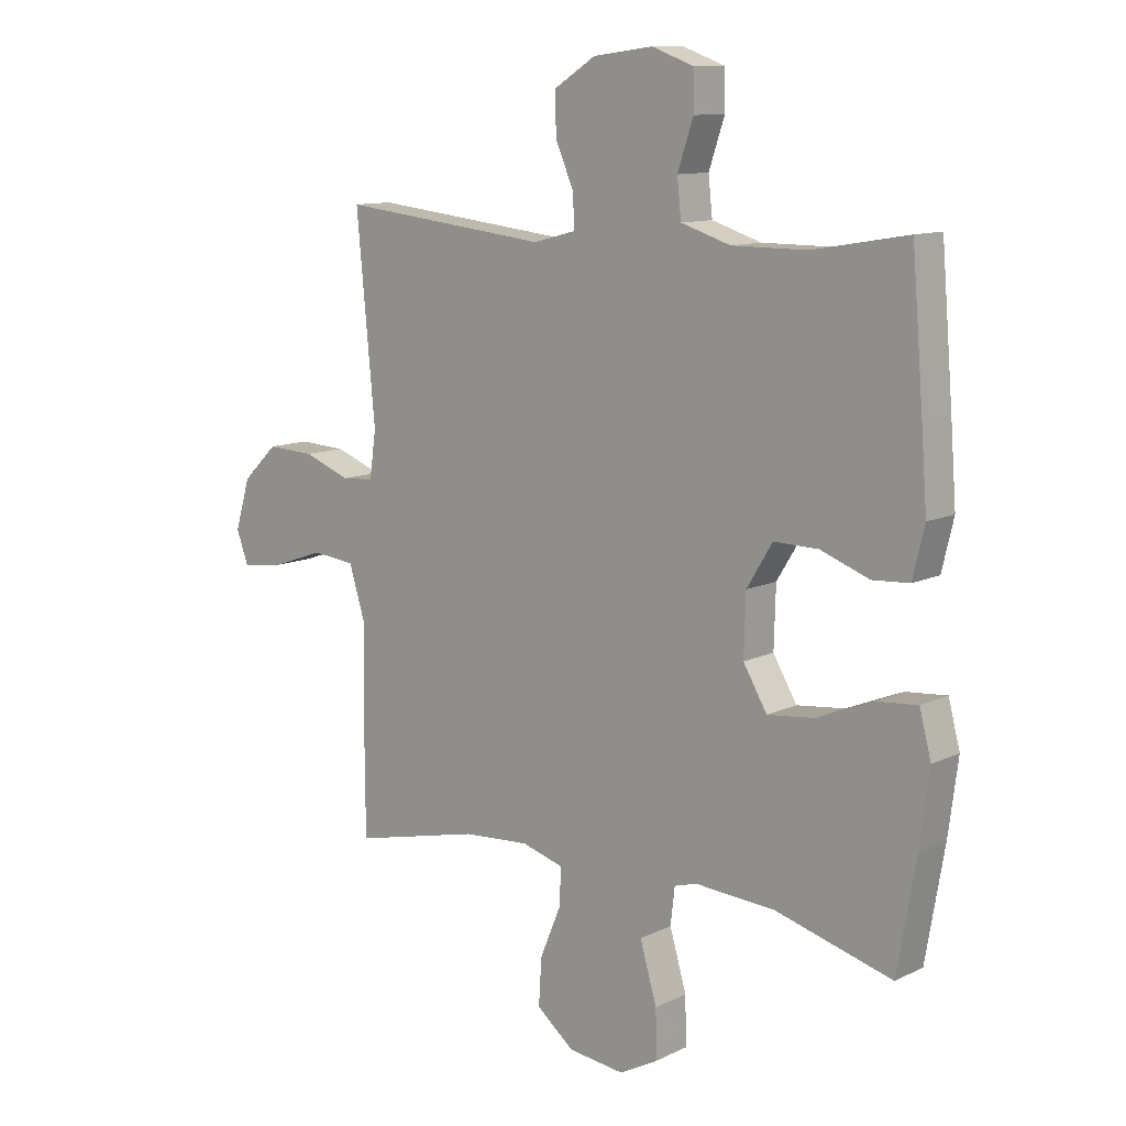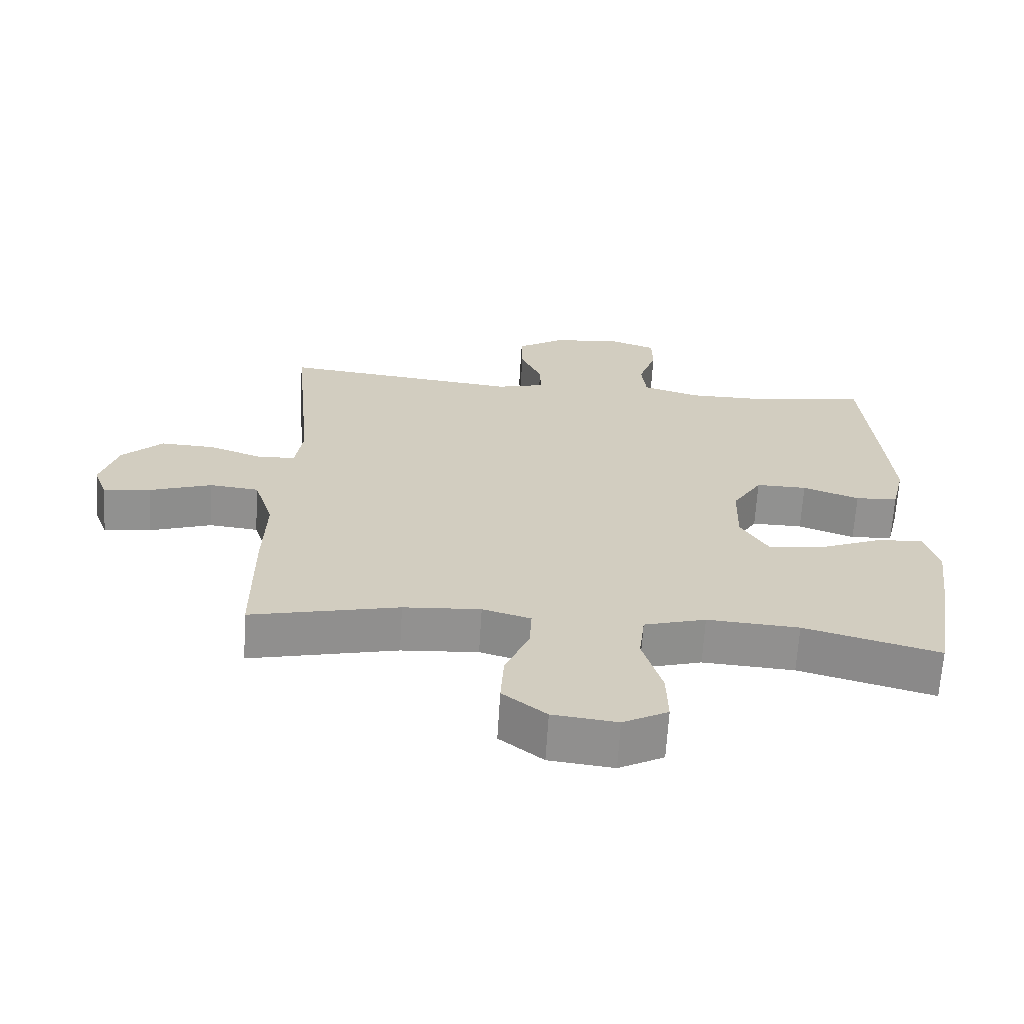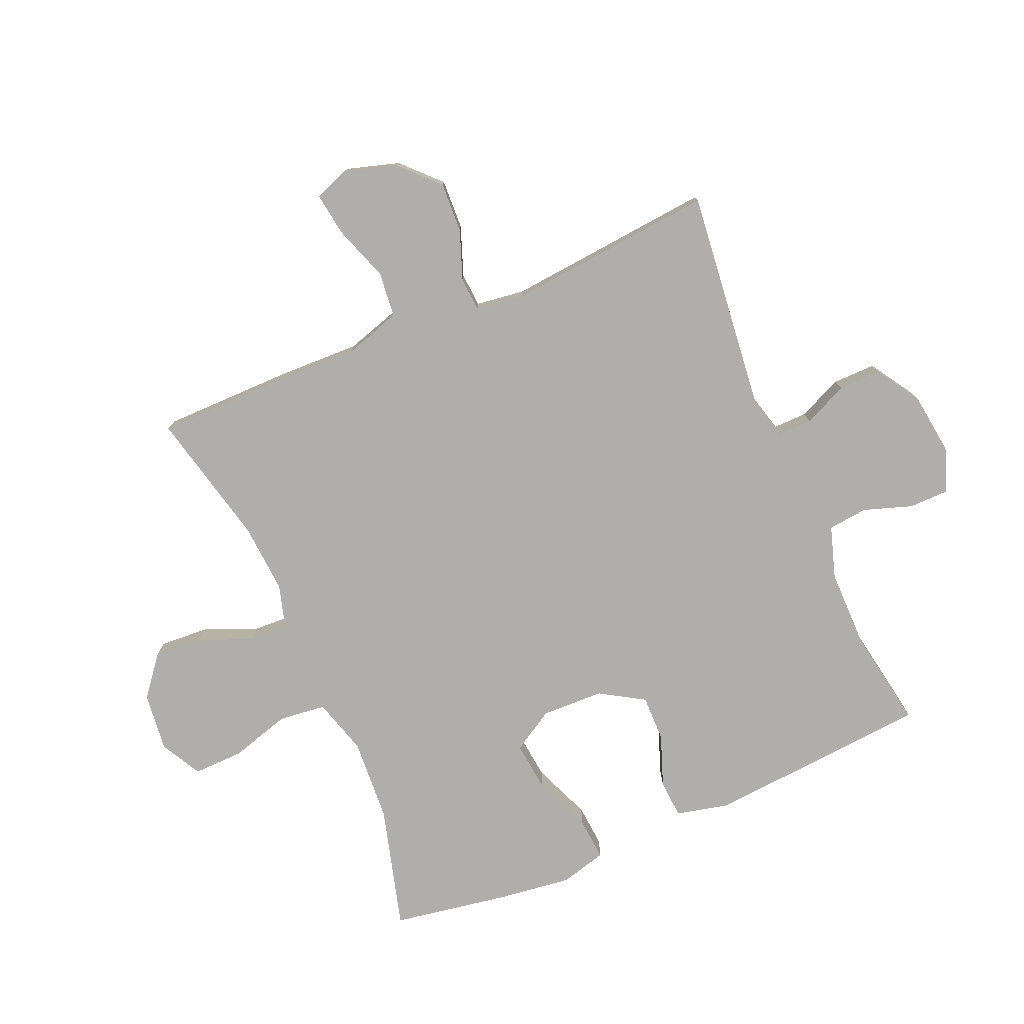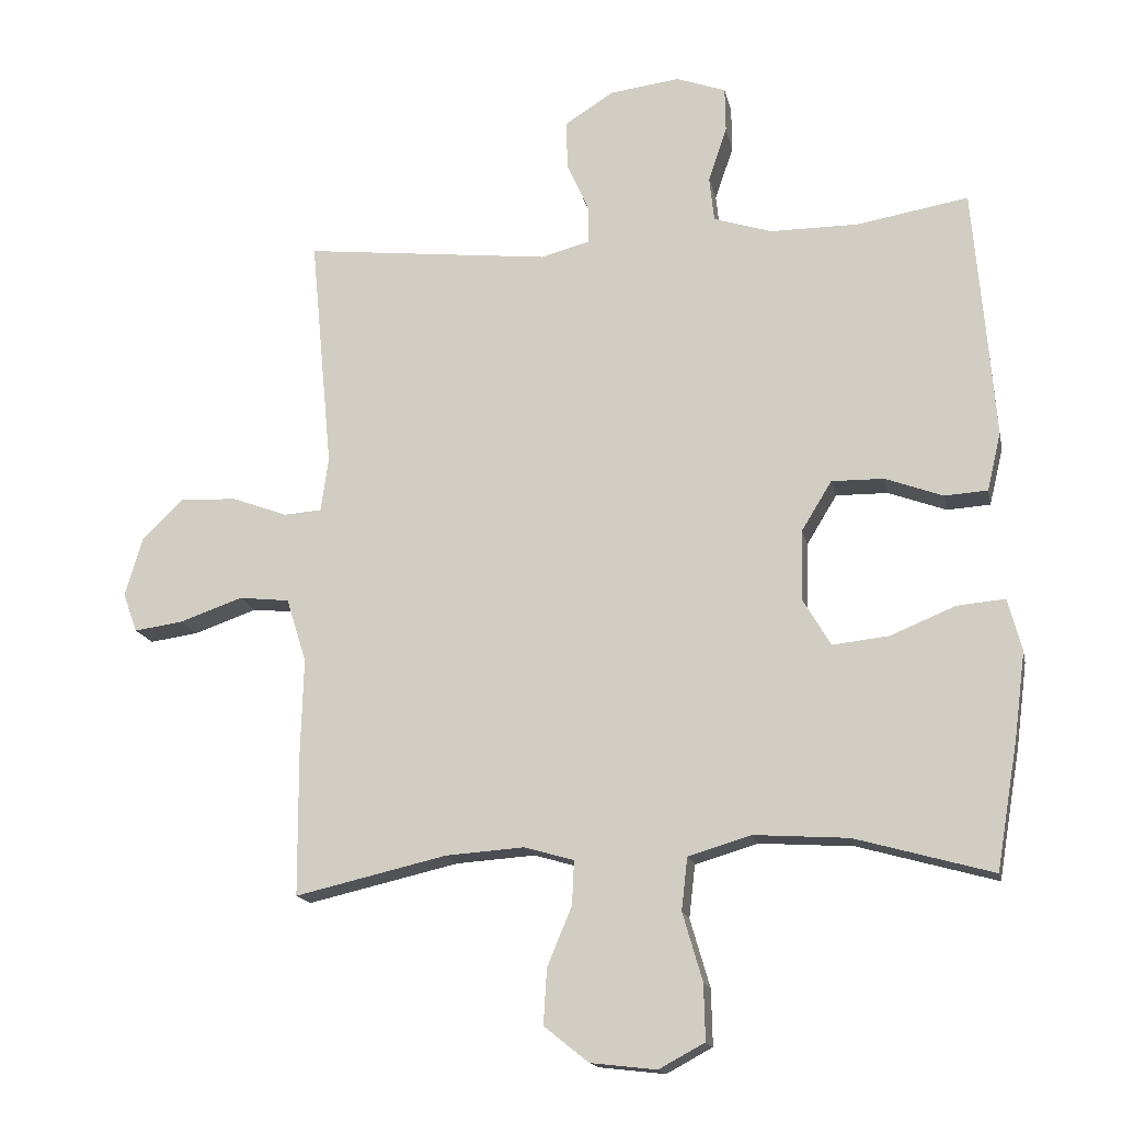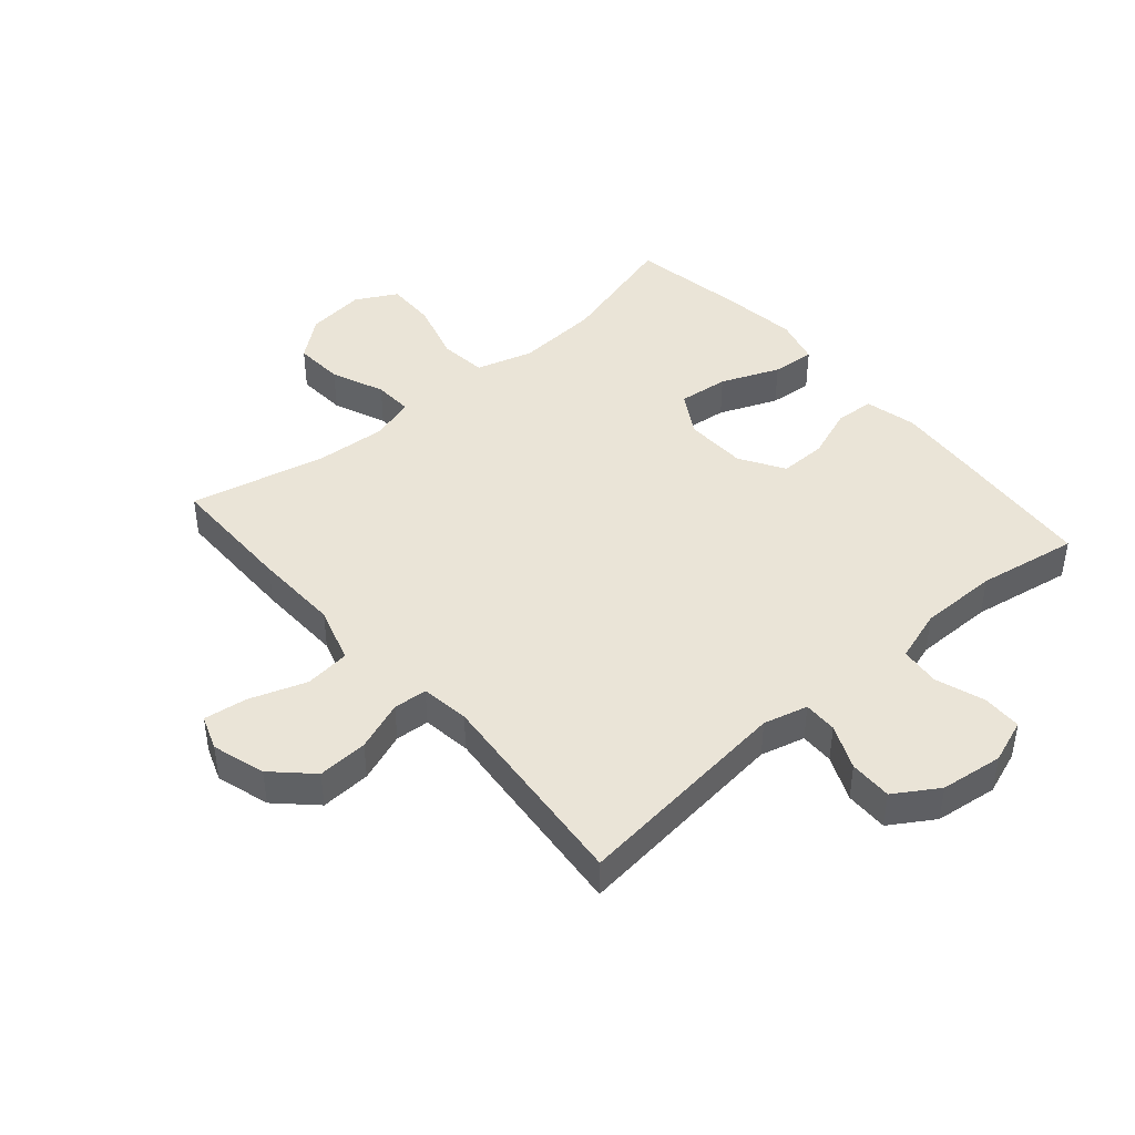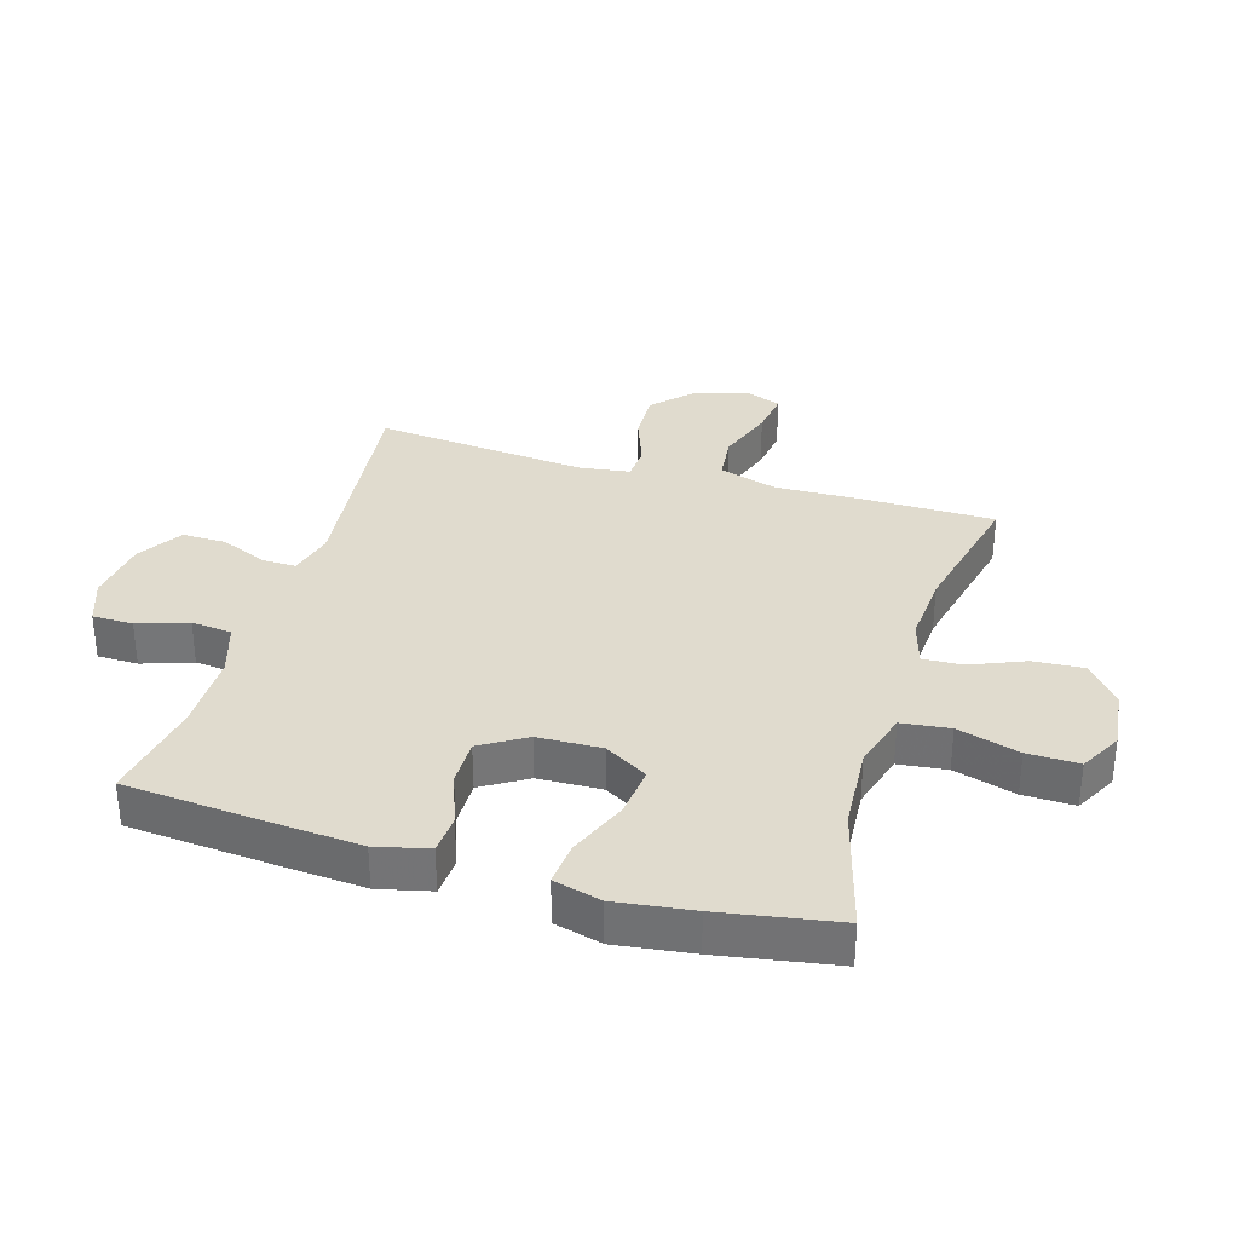
<metadata>
{"format":"obj","ext":"obj","renderer":"f3d","projection":"perspective","resolution":1024,"background":"white","views":[{"elev":11.1,"azim":40.6,"up":"+Z"},{"elev":-66.0,"azim":-3.5,"up":"+Z"},{"elev":-77.6,"azim":-66.7,"up":"+Y"},{"elev":-16.0,"azim":11.6,"up":"+Z"},{"elev":43.8,"azim":-40.9,"up":"+Y"},{"elev":33.4,"azim":106.6,"up":"+Y"}]}
</metadata>
<code>
v -0.5 0.07 -0.5
v -0.501 0.07 -0.29
v -0.497 0.07 -0.151
v -0.526 0.07 -0.058
v -0.6 0.07 -0.05
v -0.692 0.07 -0.082
v -0.763 0.07 -0.092
v -0.784 0.07 -0.035
v -0.758 0.07 0.051
v -0.697 0.07 0.11
v -0.615 0.07 0.106
v -0.534 0.07 0.076
v -0.479 0.07 0.08
v -0.468 0.07 0.159
v -0.5 0.07 0.5
v -0.14 0.07 0.46
v -0.068 0.07 0.479
v -0.069 0.07 0.534
v -0.101 0.07 0.607
v -0.102 0.07 0.677
v -0.031 0.07 0.722
v 0.071 0.07 0.735
v 0.143 0.07 0.709
v 0.144 0.07 0.644
v 0.117 0.07 0.564
v 0.124 0.07 0.499
v 0.209 0.07 0.472
v 0.337 0.07 0.472
v 0.5 0.07 0.5
v 0.52 0.07 0.262
v 0.53 0.07 0.132
v 0.51 0.07 0.048
v 0.447 0.07 0.044
v 0.363 0.07 0.075
v 0.287 0.07 0.076
v 0.243 0.07 0.004
v 0.24 0.07 -0.098
v 0.281 0.07 -0.167
v 0.363 0.07 -0.158
v 0.458 0.07 -0.119
v 0.528 0.07 -0.113
v 0.548 0.07 -0.189
v 0.532 0.07 -0.312
v 0.5 0.07 -0.5
v 0.299 0.07 -0.444
v 0.162 0.07 -0.435
v 0.07 0.07 -0.462
v 0.061 0.07 -0.539
v 0.09 0.07 -0.638
v 0.092 0.07 -0.72
v 0.025 0.07 -0.756
v -0.071 0.07 -0.745
v -0.136 0.07 -0.693
v -0.131 0.07 -0.612
v -0.095 0.07 -0.526
v -0.092 0.07 -0.462
v -0.164 0.07 -0.441
v -0.279 0.07 -0.449
v -0.5 0 -0.5
v -0.501 0 -0.29
v -0.497 0 -0.151
v -0.526 0 -0.058
v -0.6 0 -0.05
v -0.692 0 -0.082
v -0.763 0 -0.092
v -0.784 0 -0.035
v -0.758 0 0.051
v -0.697 0 0.11
v -0.615 0 0.106
v -0.534 0 0.076
v -0.479 0 0.08
v -0.468 0 0.159
v -0.5 0 0.5
v -0.14 0 0.46
v -0.068 0 0.479
v -0.069 0 0.534
v -0.101 0 0.607
v -0.102 0 0.677
v -0.031 0 0.722
v 0.071 0 0.735
v 0.143 0 0.709
v 0.144 0 0.644
v 0.117 0 0.564
v 0.124 0 0.499
v 0.209 0 0.472
v 0.337 0 0.472
v 0.5 0 0.5
v 0.52 0 0.262
v 0.53 0 0.132
v 0.51 0 0.048
v 0.447 0 0.044
v 0.363 0 0.075
v 0.287 0 0.076
v 0.243 0 0.004
v 0.24 0 -0.098
v 0.281 0 -0.167
v 0.363 0 -0.158
v 0.458 0 -0.119
v 0.528 0 -0.113
v 0.548 0 -0.189
v 0.532 0 -0.312
v 0.5 0 -0.5
v 0.299 0 -0.444
v 0.162 0 -0.435
v 0.07 0 -0.462
v 0.061 0 -0.539
v 0.09 0 -0.638
v 0.092 0 -0.72
v 0.025 0 -0.756
v -0.071 0 -0.745
v -0.136 0 -0.693
v -0.131 0 -0.612
v -0.095 0 -0.526
v -0.092 0 -0.462
v -0.164 0 -0.441
v -0.279 0 -0.449
f 53 54 55
f 52 53 55
f 51 52 55
f 50 51 55
f 49 50 55
f 48 49 55
f 47 48 55 56
f 46 47 56 57
f 43 44 45
f 42 43 45
f 41 42 45
f 40 41 45
f 39 40 45
f 38 39 45 46
f 37 38 46 57
f 32 33 34
f 31 32 34
f 30 31 34
f 29 30 34
f 28 29 34
f 27 28 34 35
f 26 27 35 36
f 23 24 25
f 22 23 25
f 21 22 25
f 20 21 25
f 19 20 25
f 18 19 25
f 17 18 25 26
f 37 57 58
f 36 37 58
f 26 36 58
f 17 26 58
f 16 17 58
f 10 11 12
f 9 10 12
f 8 9 12
f 7 8 12
f 6 7 12
f 5 6 12
f 4 5 12 13
f 3 4 13
f 2 3 13 14
f 58 1 2 14
f 14 15 16 58
f 113 112 111
f 113 111 110
f 113 110 109
f 113 109 108
f 113 108 107
f 113 107 106
f 114 113 106 105
f 115 114 105 104
f 103 102 101
f 103 101 100
f 103 100 99
f 103 99 98
f 103 98 97
f 104 103 97 96
f 115 104 96 95
f 92 91 90
f 92 90 89
f 92 89 88
f 92 88 87
f 92 87 86
f 93 92 86 85
f 94 93 85 84
f 83 82 81
f 83 81 80
f 83 80 79
f 83 79 78
f 83 78 77
f 83 77 76
f 84 83 76 75
f 116 115 95
f 116 95 94
f 116 94 84
f 116 84 75
f 116 75 74
f 70 69 68
f 70 68 67
f 70 67 66
f 70 66 65
f 70 65 64
f 70 64 63
f 71 70 63 62
f 71 62 61
f 72 71 61 60
f 72 60 59 116
f 116 74 73 72
f 1 59 60 2
f 2 60 61 3
f 3 61 62 4
f 4 62 63 5
f 5 63 64 6
f 6 64 65 7
f 7 65 66 8
f 8 66 67 9
f 9 67 68 10
f 10 68 69 11
f 11 69 70 12
f 12 70 71 13
f 13 71 72 14
f 14 72 73 15
f 15 73 74 16
f 16 74 75 17
f 17 75 76 18
f 18 76 77 19
f 19 77 78 20
f 20 78 79 21
f 21 79 80 22
f 22 80 81 23
f 23 81 82 24
f 24 82 83 25
f 25 83 84 26
f 26 84 85 27
f 27 85 86 28
f 28 86 87 29
f 29 87 88 30
f 30 88 89 31
f 31 89 90 32
f 32 90 91 33
f 33 91 92 34
f 34 92 93 35
f 35 93 94 36
f 36 94 95 37
f 37 95 96 38
f 38 96 97 39
f 39 97 98 40
f 40 98 99 41
f 41 99 100 42
f 42 100 101 43
f 43 101 102 44
f 44 102 103 45
f 45 103 104 46
f 46 104 105 47
f 47 105 106 48
f 48 106 107 49
f 49 107 108 50
f 50 108 109 51
f 51 109 110 52
f 52 110 111 53
f 53 111 112 54
f 54 112 113 55
f 55 113 114 56
f 56 114 115 57
f 57 115 116 58
f 58 116 59 1

</code>
